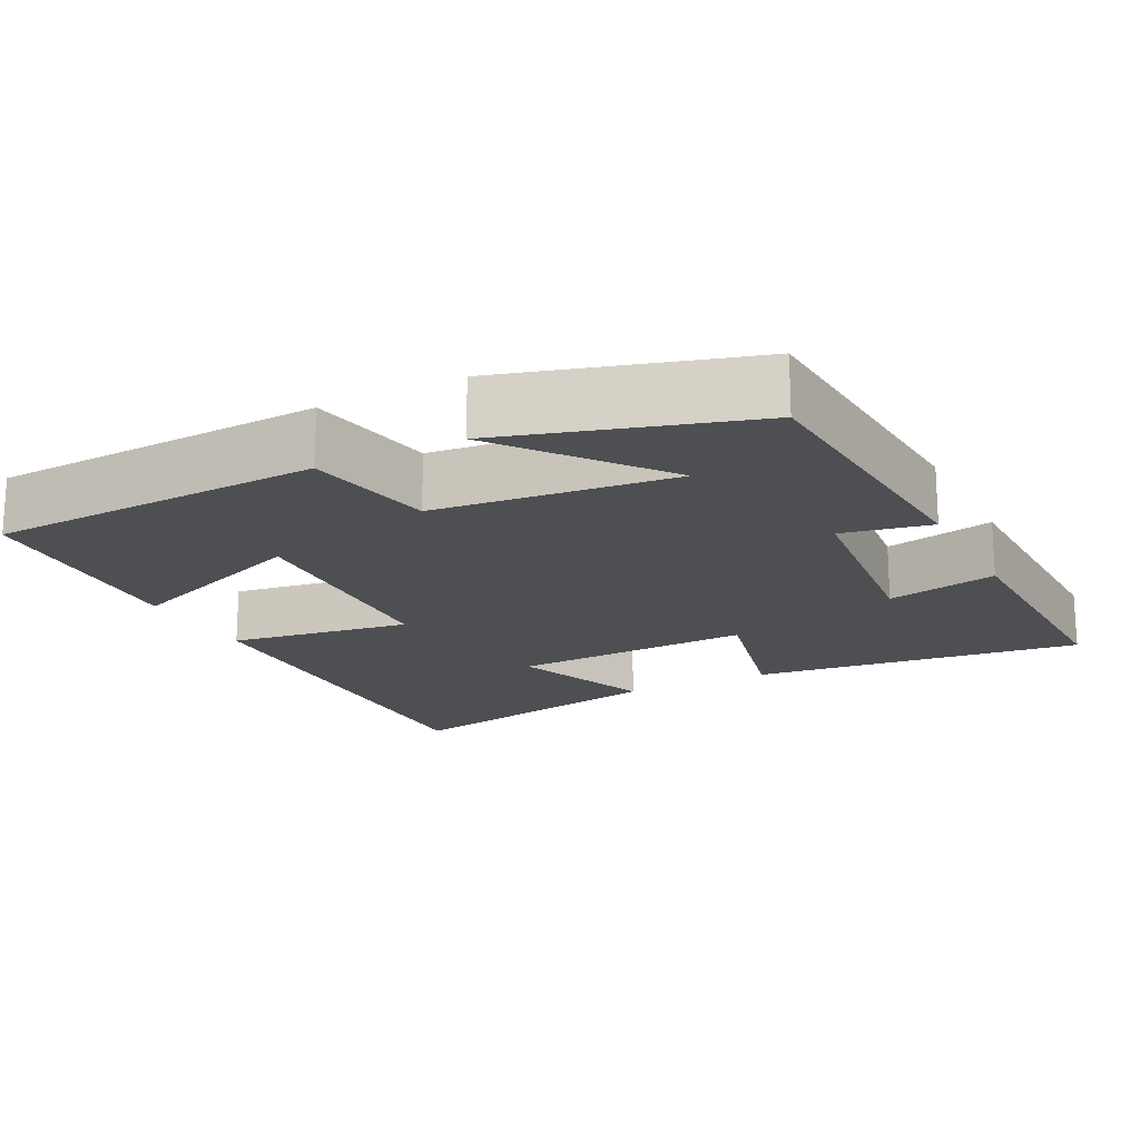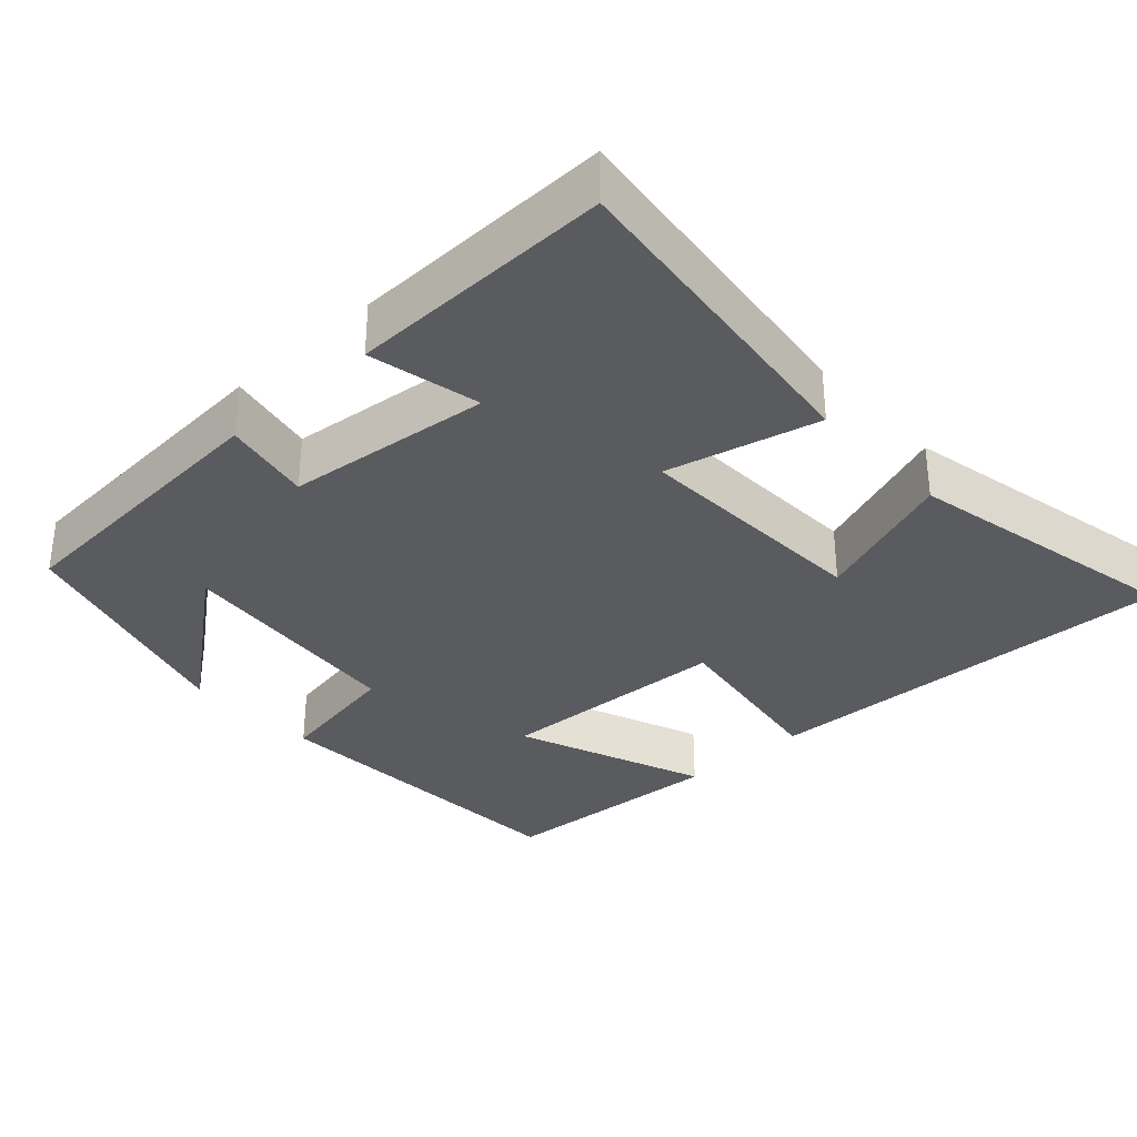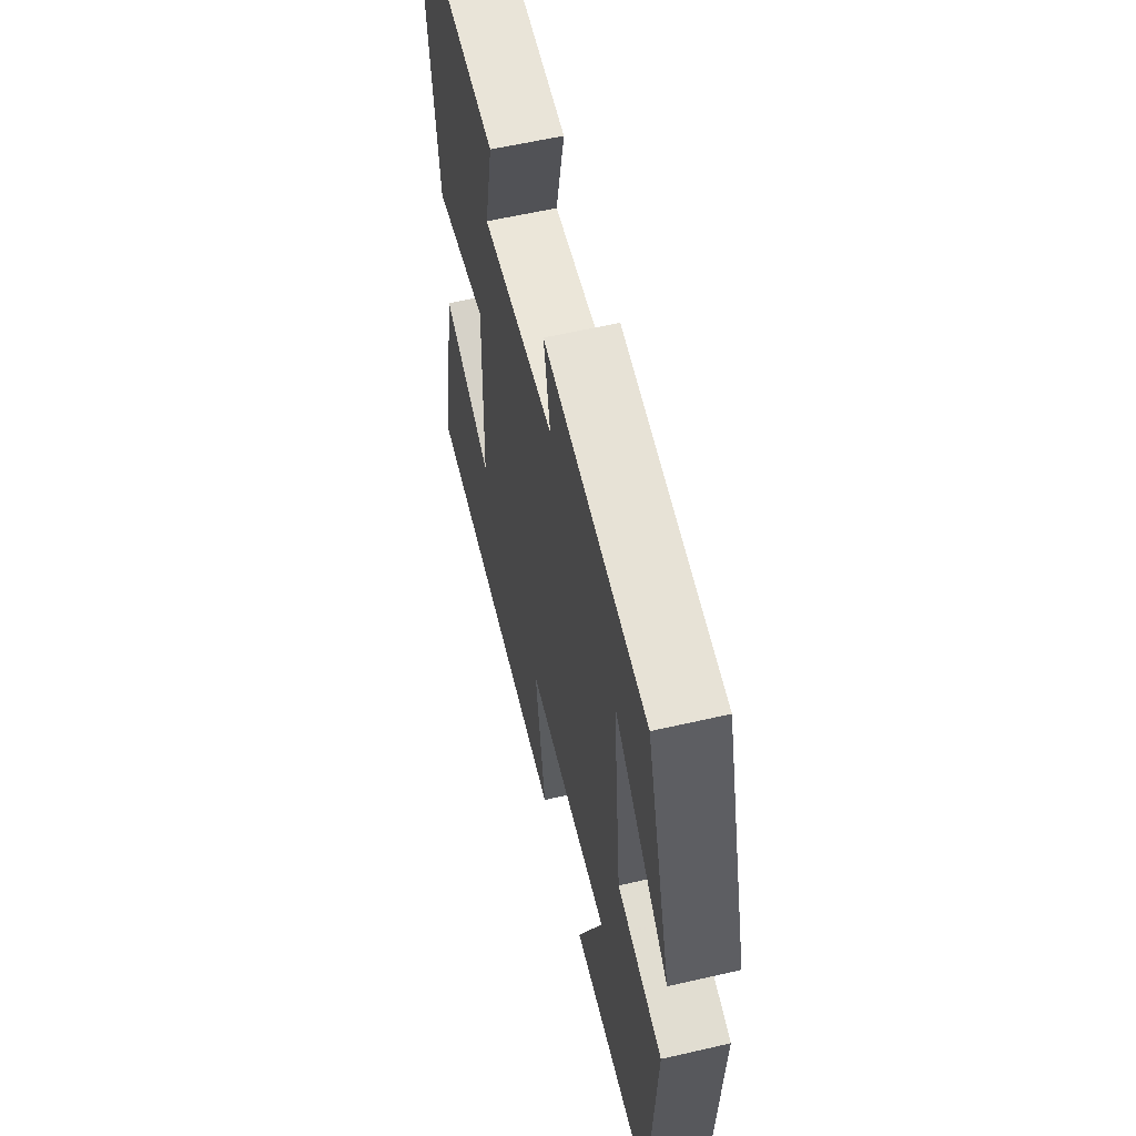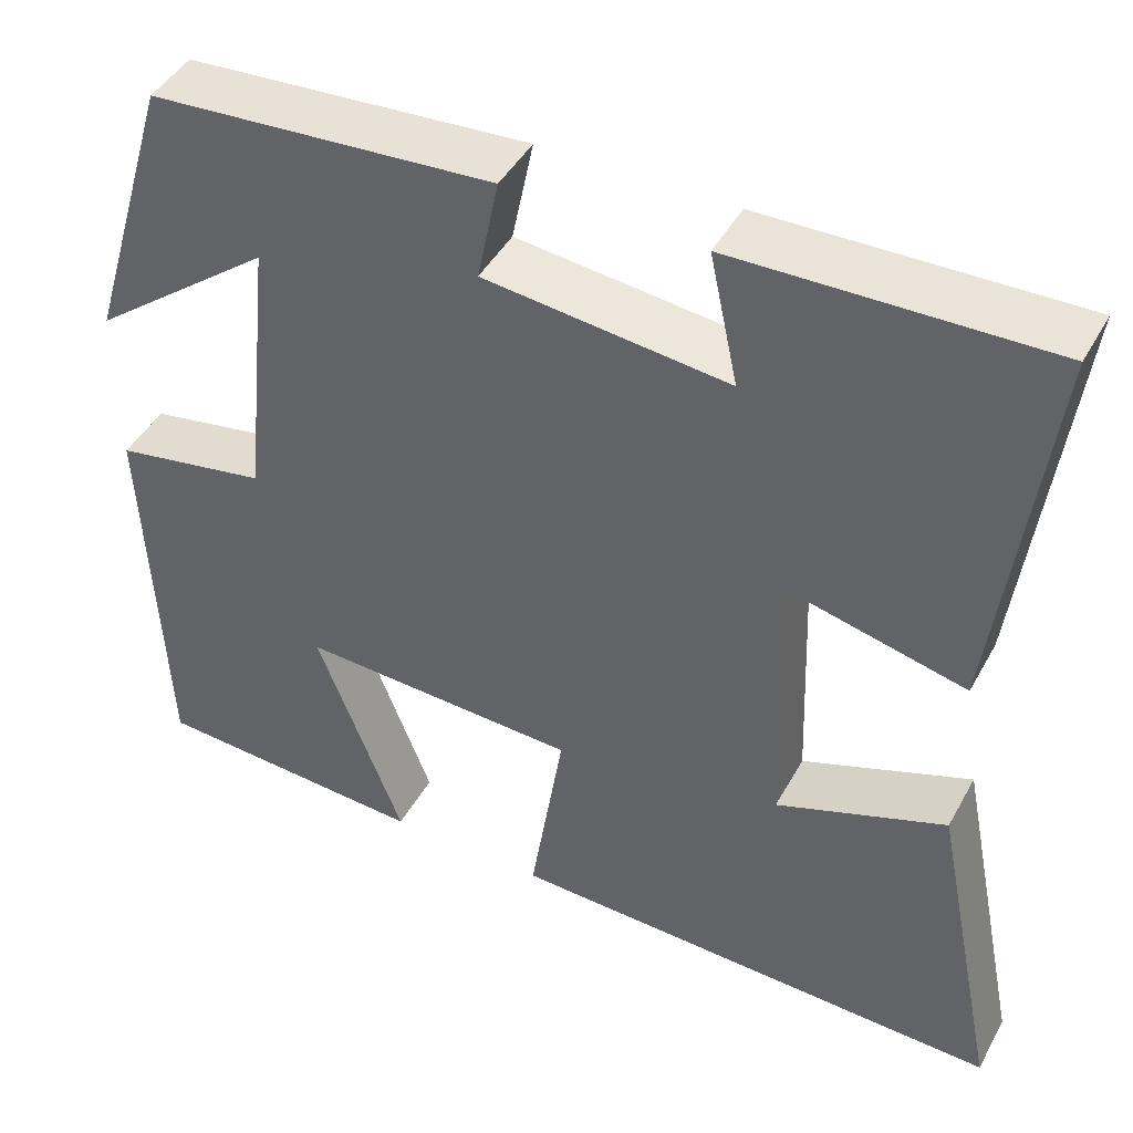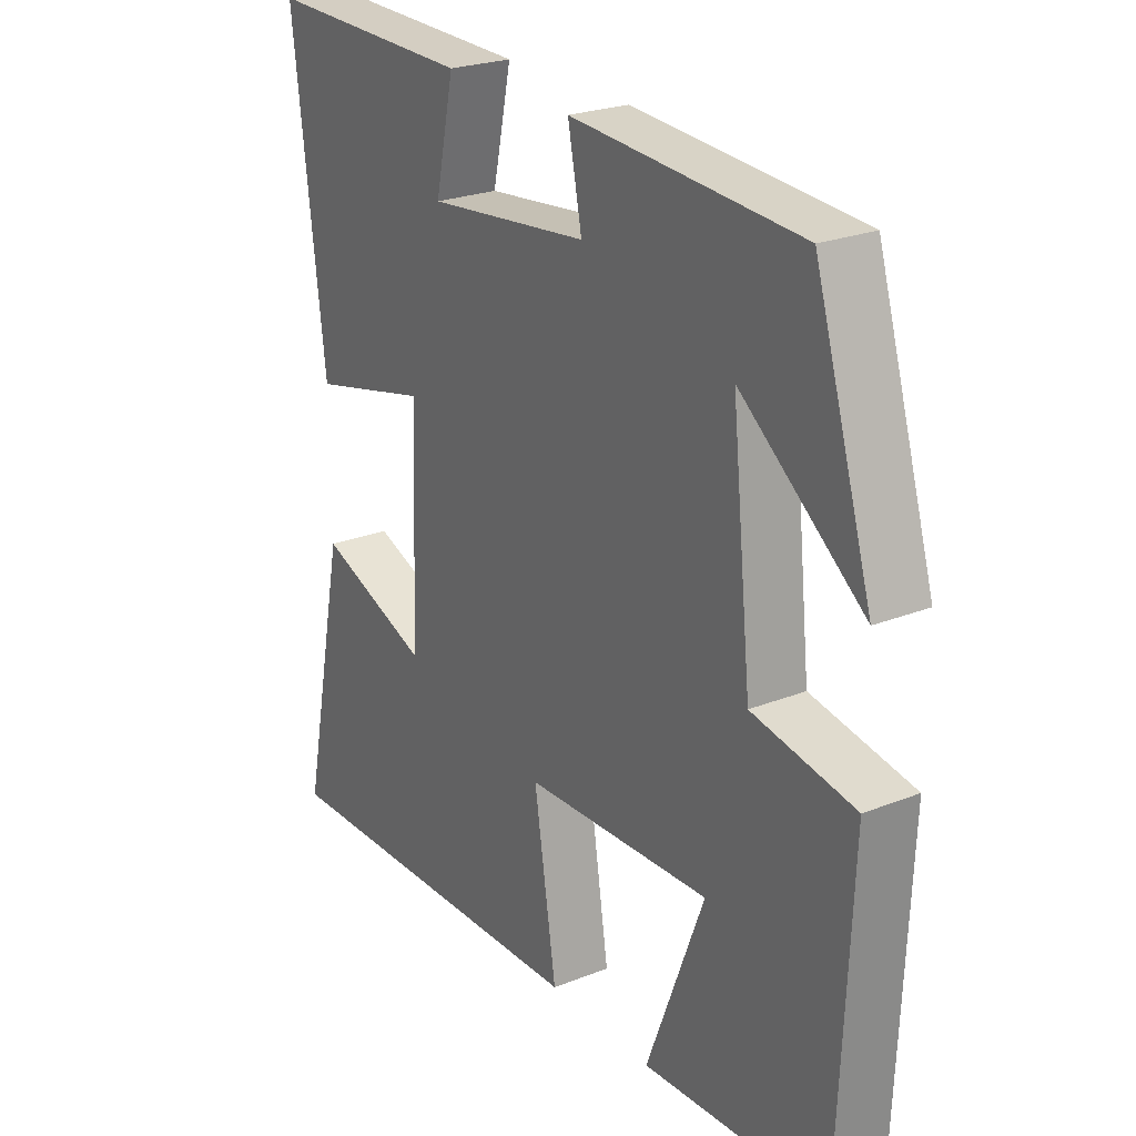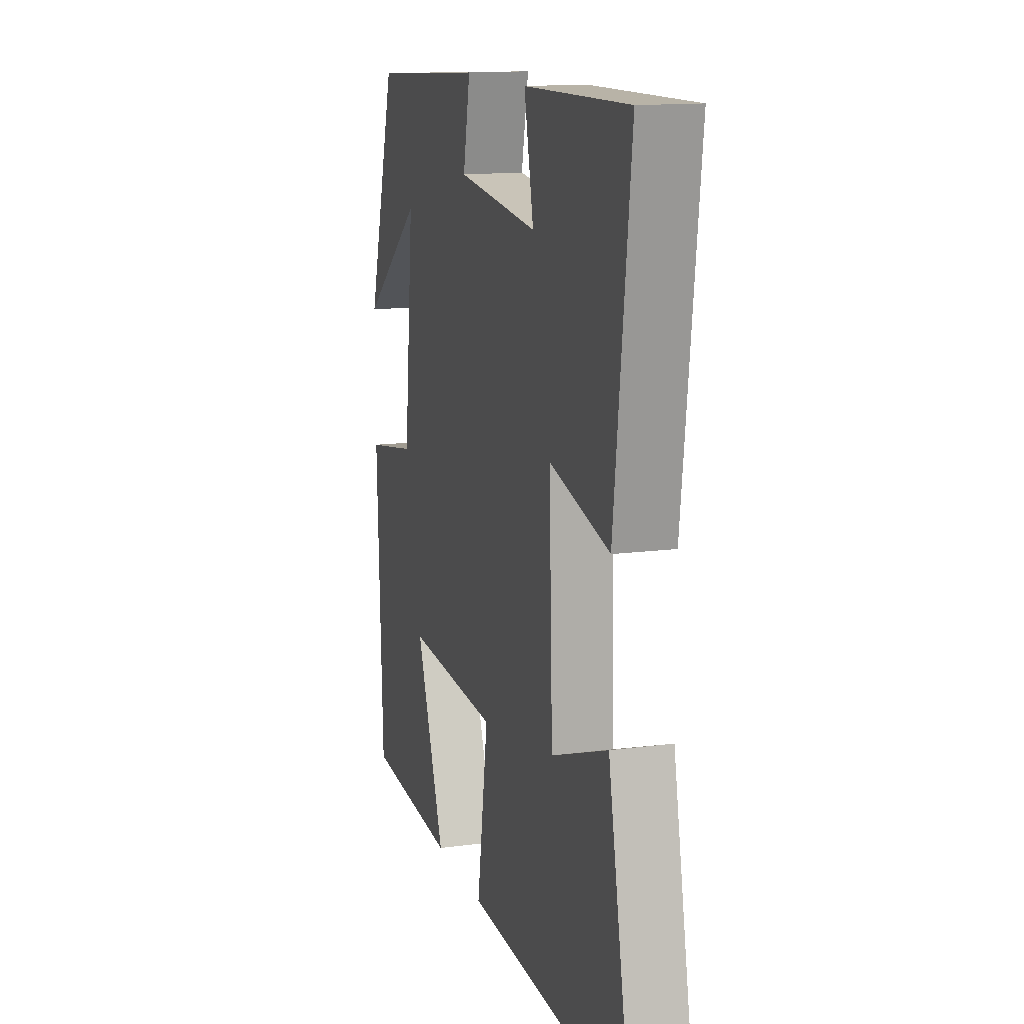
<metadata>
{"format":"obj","ext":"obj","renderer":"f3d","projection":"perspective","resolution":1024,"background":"white","views":[{"elev":-17.9,"azim":-62.7,"up":"+Y"},{"elev":-32.9,"azim":42.7,"up":"+Y"},{"elev":59.6,"azim":-103.3,"up":"+Z"},{"elev":44.7,"azim":27.4,"up":"+Z"},{"elev":24.3,"azim":-123.1,"up":"+Z"},{"elev":14.0,"azim":73.5,"up":"+Z"}]}
</metadata>
<code>
v 0.577 0.07 -0.517
v 0.012 0.07 -0.5
v 0.05 0.07 -0.257
v -0.266 0.07 -0.243
v -0.168 0.07 -0.5
v -0.481 0.07 -0.482
v -0.5 0.07 -0.036
v -0.327 0.07 -0.005
v -0.293 0.07 0.313
v -0.5 0.07 0.152
v -0.402 0.07 0.474
v -0.015 0.07 0.5
v -0.039 0.07 0.382
v 0.235 0.07 0.352
v 0.203 0.07 0.5
v 0.554 0.07 0.507
v 0.5 0.07 0.065
v 0.297 0.07 0.114
v 0.309 0.07 -0.21
v 0.5 0.07 -0.139
v 0.577 0 -0.517
v 0.012 0 -0.5
v 0.05 0 -0.257
v -0.266 0 -0.243
v -0.168 0 -0.5
v -0.481 0 -0.482
v -0.5 0 -0.036
v -0.327 0 -0.005
v -0.293 0 0.313
v -0.5 0 0.152
v -0.402 0 0.474
v -0.015 0 0.5
v -0.039 0 0.382
v 0.235 0 0.352
v 0.203 0 0.5
v 0.554 0 0.507
v 0.5 0 0.065
v 0.297 0 0.114
v 0.309 0 -0.21
v 0.5 0 -0.139
f 19 20 1 2
f 18 19 2 3
f 16 17 18
f 15 16 18
f 14 15 18
f 18 3 4
f 14 18 4
f 13 14 4
f 12 13 4
f 9 10 11
f 9 11 12
f 8 9 12 4
f 4 5 6 7
f 4 7 8
f 22 21 40 39
f 23 22 39 38
f 38 37 36
f 38 36 35
f 38 35 34
f 24 23 38
f 24 38 34
f 24 34 33
f 24 33 32
f 31 30 29
f 32 31 29
f 24 32 29 28
f 27 26 25 24
f 28 27 24
f 1 21 22 2
f 2 22 23 3
f 3 23 24 4
f 4 24 25 5
f 5 25 26 6
f 6 26 27 7
f 7 27 28 8
f 8 28 29 9
f 9 29 30 10
f 10 30 31 11
f 11 31 32 12
f 12 32 33 13
f 13 33 34 14
f 14 34 35 15
f 15 35 36 16
f 16 36 37 17
f 17 37 38 18
f 18 38 39 19
f 19 39 40 20
f 20 40 21 1

</code>
